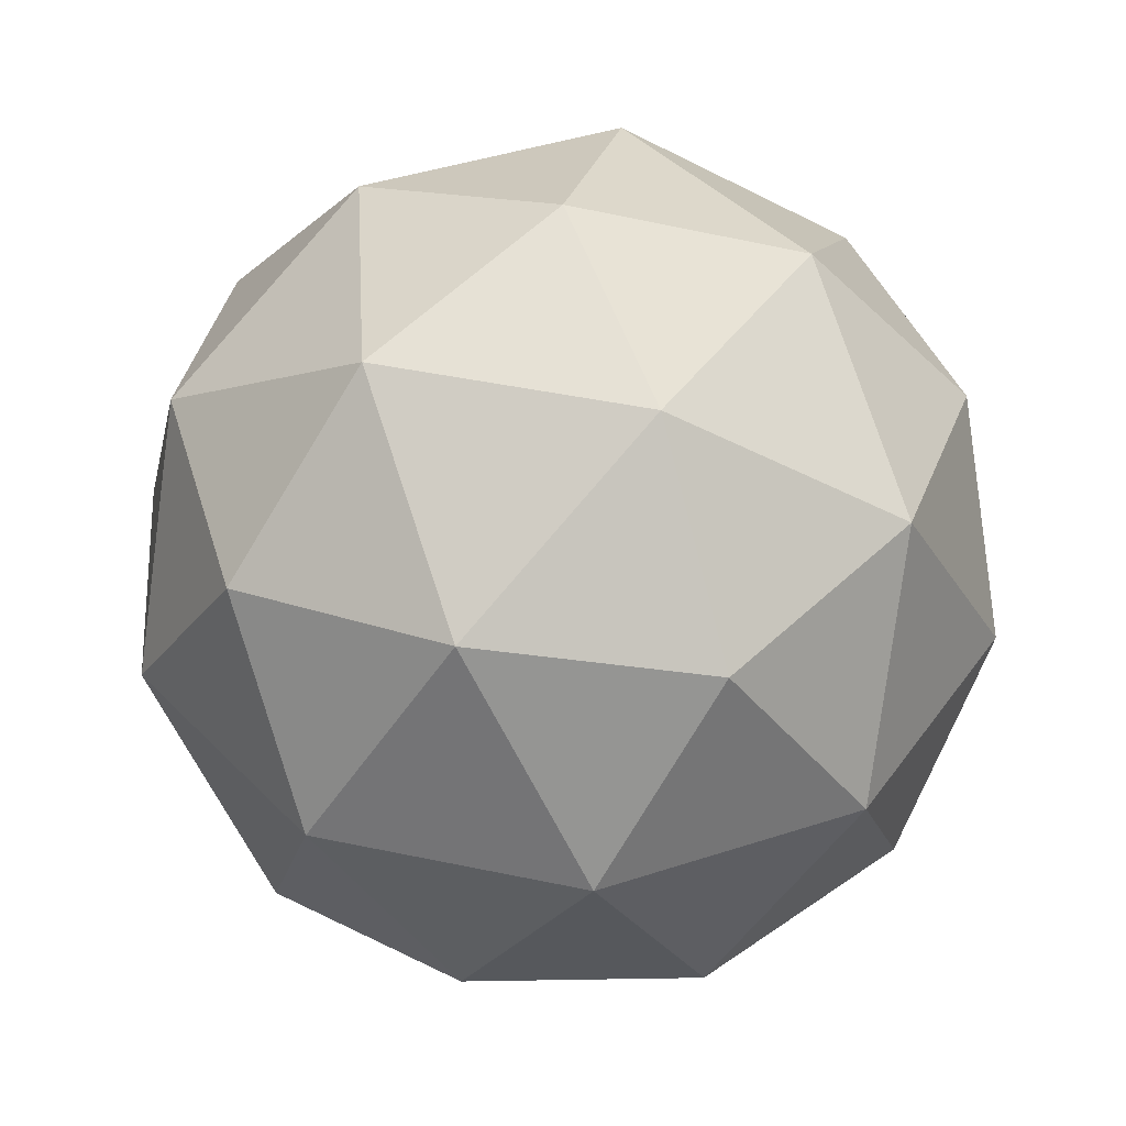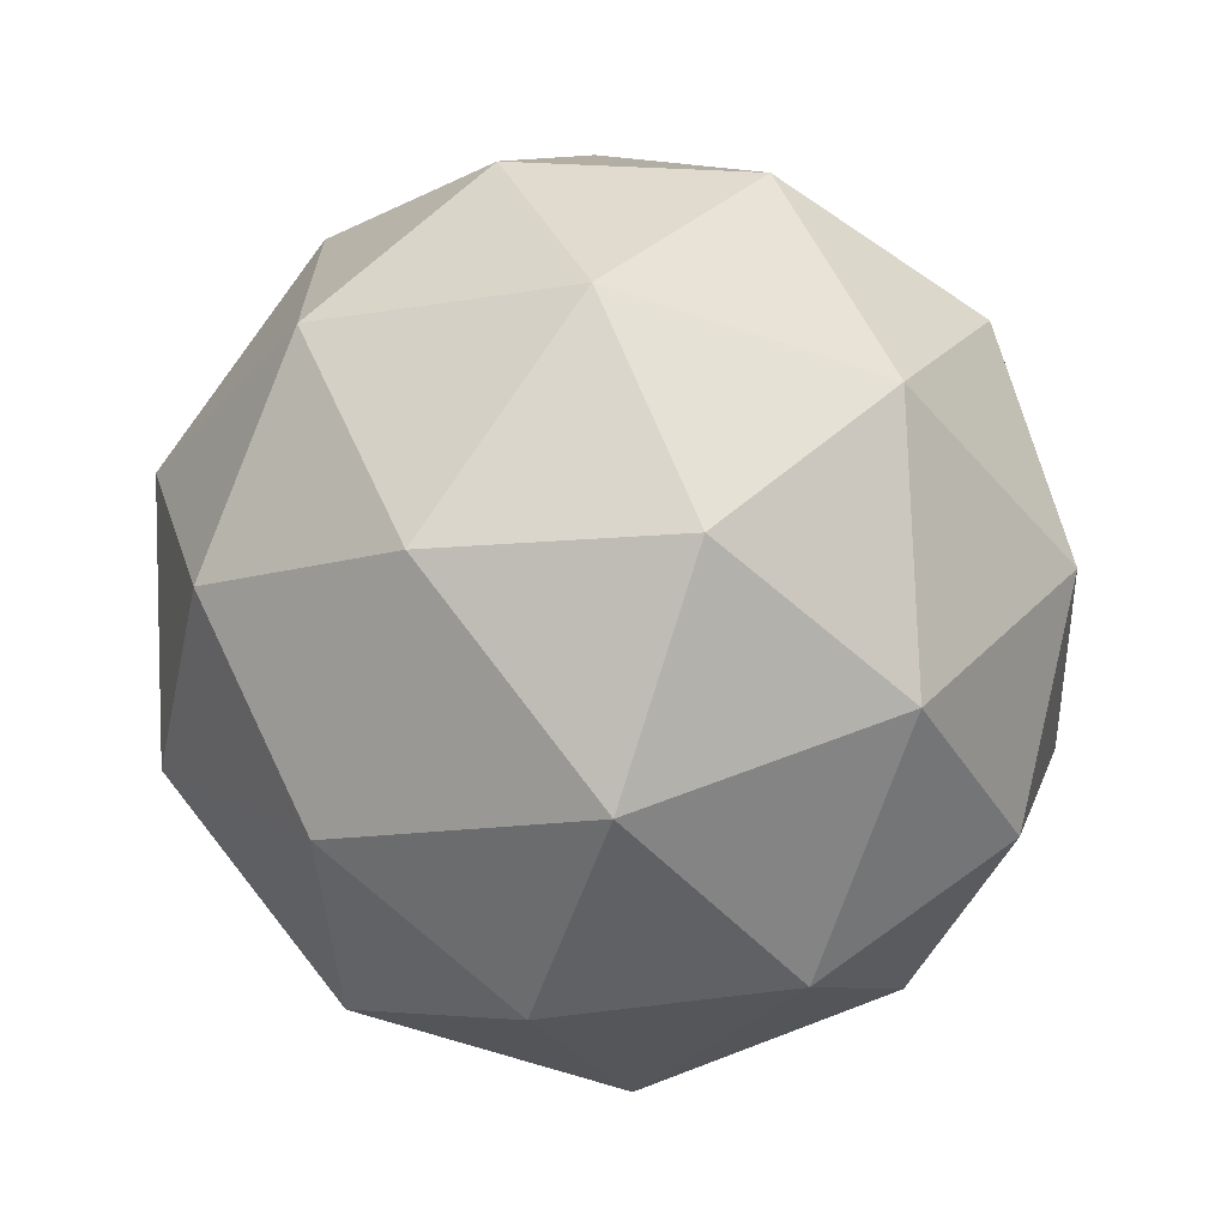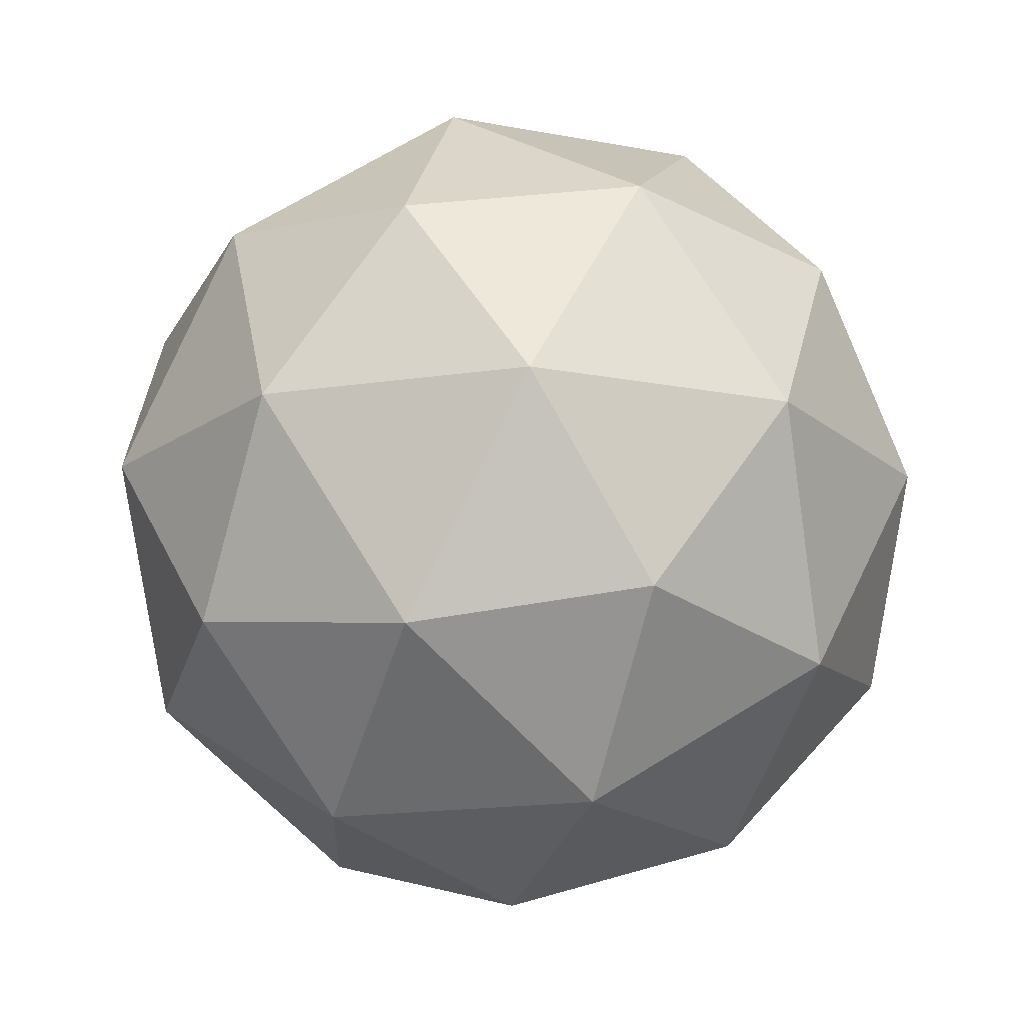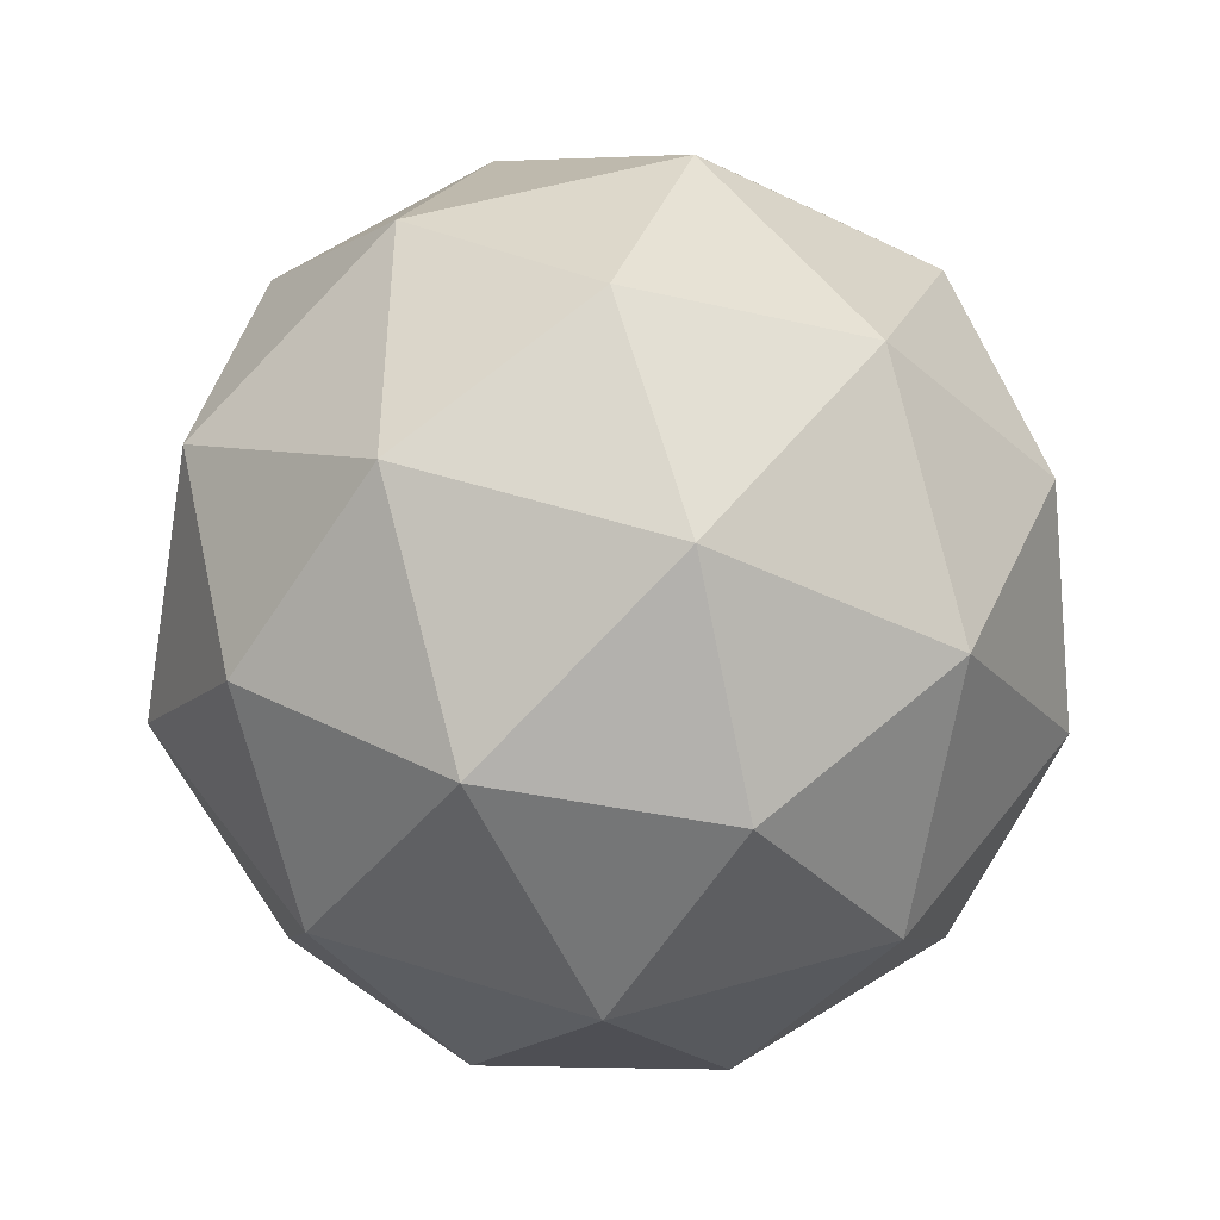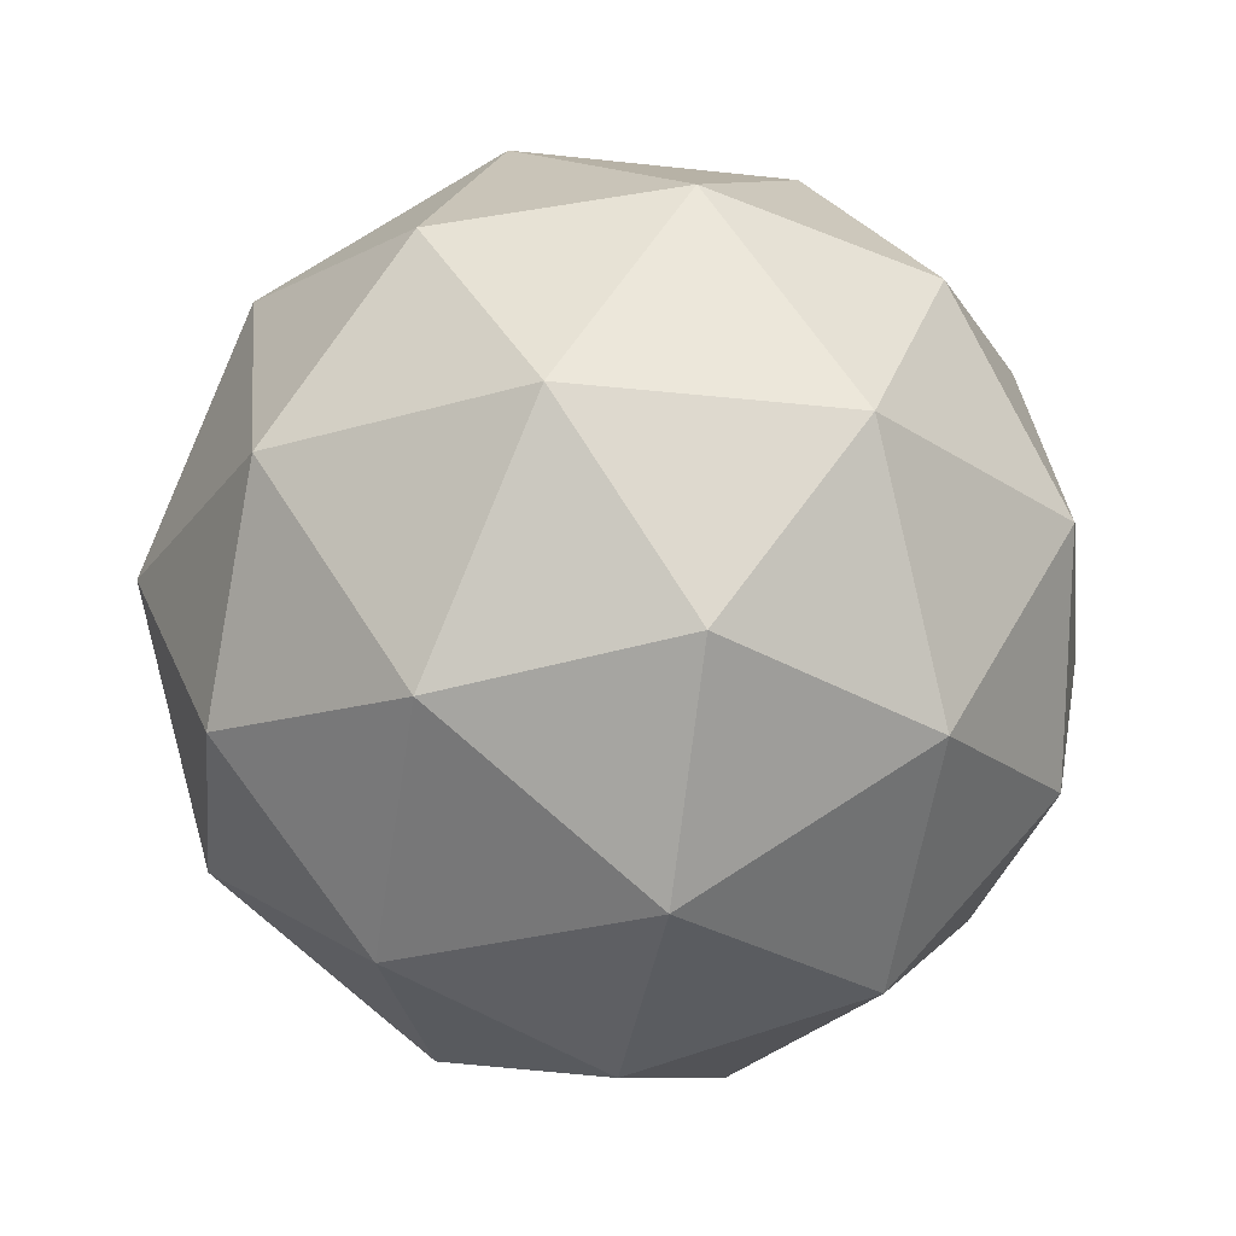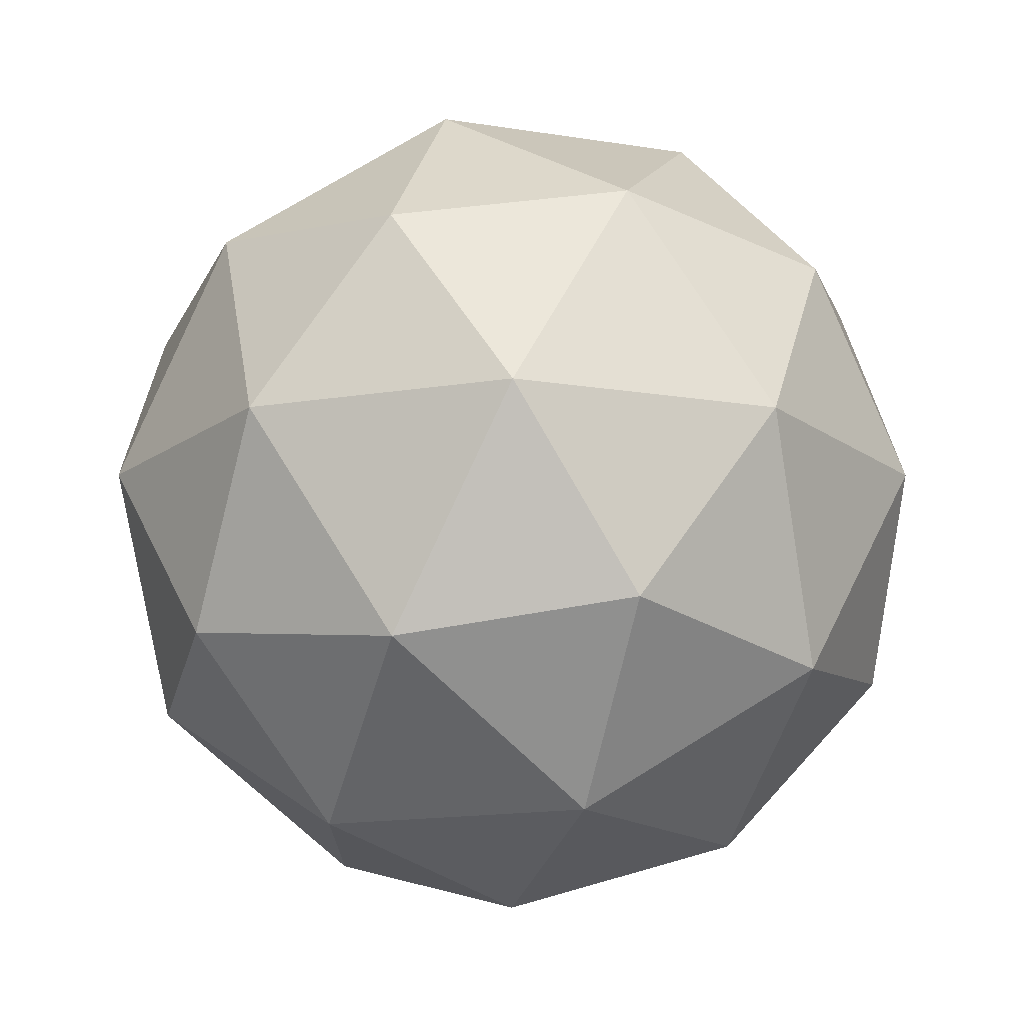
<metadata>
{"format":"obj","ext":"obj","renderer":"f3d","projection":"perspective","resolution":1024,"background":"white","views":[{"elev":42.2,"azim":-147.6,"up":"+Y"},{"elev":-68.1,"azim":-50.0,"up":"+Z"},{"elev":-18.4,"azim":33.8,"up":"+Y"},{"elev":52.4,"azim":72.8,"up":"+Y"},{"elev":-25.7,"azim":-100.3,"up":"+Y"},{"elev":-16.8,"azim":107.9,"up":"+Y"}]}
</metadata>
<code>
o Icosphere
v 0 -1 0
v 0.7236 -0.4472 0.5257
v -0.2764 -0.4472 0.8506
v -0.8944 -0.4472 0
v -0.2764 -0.4472 -0.8506
v 0.7236 -0.4472 -0.5257
v 0.2764 0.4472 0.8506
v -0.7236 0.4472 0.5257
v -0.7236 0.4472 -0.5257
v 0.2764 0.4472 -0.8506
v 0.8944 0.4472 0
v 0 1 0
v -0.1625 -0.8507 0.5
v 0.4253 -0.8507 0.309
v 0.2629 -0.5257 0.809
v 0.8506 -0.5257 0
v 0.4253 -0.8507 -0.309
v -0.5257 -0.8507 0
v -0.6882 -0.5257 0.5
v -0.1625 -0.8507 -0.5
v -0.6882 -0.5257 -0.5
v 0.2629 -0.5257 -0.809
v 0.9511 0 0.309
v 0.9511 0 -0.309
v 0 0 1
v 0.5878 0 0.809
v -0.9511 0 0.309
v -0.5878 0 0.809
v -0.5878 0 -0.809
v -0.9511 0 -0.309
v 0.5878 0 -0.809
v 0 0 -1
v 0.6882 0.5257 0.5
v -0.2629 0.5257 0.809
v -0.8506 0.5257 0
v -0.2629 0.5257 -0.809
v 0.6882 0.5257 -0.5
v 0.1625 0.8507 0.5
v 0.5257 0.8507 0
v -0.4253 0.8507 0.309
v -0.4253 0.8507 -0.309
v 0.1625 0.8507 -0.5
v -0.1625 -0.8507 0.5
v -0.1625 -0.8507 0.5
v -0.1625 -0.8507 0.5
v -0.1625 -0.8507 0.5
v -0.1625 -0.8507 0.5
v 0 -1 0
v 0 -1 0
v 0 -1 0
v 0 -1 0
v 0.4253 -0.8507 0.309
v 0.4253 -0.8507 0.309
v 0.4253 -0.8507 0.309
v 0.4253 -0.8507 0.309
v 0.4253 -0.8507 0.309
v 0.7236 -0.4472 0.5257
v 0.7236 -0.4472 0.5257
v 0.7236 -0.4472 0.5257
v 0.7236 -0.4472 0.5257
v 0.2629 -0.5257 0.809
v 0.2629 -0.5257 0.809
v 0.2629 -0.5257 0.809
v 0.2629 -0.5257 0.809
v 0.2629 -0.5257 0.809
v -0.2764 -0.4472 0.8506
v -0.2764 -0.4472 0.8506
v -0.2764 -0.4472 0.8506
v -0.2764 -0.4472 0.8506
v 0.8506 -0.5257 0
v 0.8506 -0.5257 0
v 0.8506 -0.5257 0
v 0.8506 -0.5257 0
v 0.8506 -0.5257 0
v 0.4253 -0.8507 -0.309
v 0.4253 -0.8507 -0.309
v 0.4253 -0.8507 -0.309
v 0.4253 -0.8507 -0.309
v 0.4253 -0.8507 -0.309
v 0.7236 -0.4472 -0.5257
v 0.7236 -0.4472 -0.5257
v 0.7236 -0.4472 -0.5257
v 0.7236 -0.4472 -0.5257
v -0.5257 -0.8507 0
v -0.5257 -0.8507 0
v -0.5257 -0.8507 0
v -0.5257 -0.8507 0
v -0.5257 -0.8507 0
v -0.6882 -0.5257 0.5
v -0.6882 -0.5257 0.5
v -0.6882 -0.5257 0.5
v -0.6882 -0.5257 0.5
v -0.6882 -0.5257 0.5
v -0.8944 -0.4472 0
v -0.8944 -0.4472 0
v -0.8944 -0.4472 0
v -0.8944 -0.4472 0
v -0.1625 -0.8507 -0.5
v -0.1625 -0.8507 -0.5
v -0.1625 -0.8507 -0.5
v -0.1625 -0.8507 -0.5
v -0.1625 -0.8507 -0.5
v -0.6882 -0.5257 -0.5
v -0.6882 -0.5257 -0.5
v -0.6882 -0.5257 -0.5
v -0.6882 -0.5257 -0.5
v -0.6882 -0.5257 -0.5
v -0.2764 -0.4472 -0.8506
v -0.2764 -0.4472 -0.8506
v -0.2764 -0.4472 -0.8506
v -0.2764 -0.4472 -0.8506
v 0.2629 -0.5257 -0.809
v 0.2629 -0.5257 -0.809
v 0.2629 -0.5257 -0.809
v 0.2629 -0.5257 -0.809
v 0.2629 -0.5257 -0.809
v 0.9511 0 0.309
v 0.9511 0 0.309
v 0.9511 0 0.309
v 0.9511 0 0.309
v 0.9511 0 0.309
v 0.9511 0 -0.309
v 0.9511 0 -0.309
v 0.9511 0 -0.309
v 0.9511 0 -0.309
v 0.9511 0 -0.309
v 0.8944 0.4472 0
v 0.8944 0.4472 0
v 0.8944 0.4472 0
v 0.8944 0.4472 0
v 0 0 1
v 0 0 1
v 0 0 1
v 0 0 1
v 0 0 1
v 0.5878 0 0.809
v 0.5878 0 0.809
v 0.5878 0 0.809
v 0.5878 0 0.809
v 0.5878 0 0.809
v 0.2764 0.4472 0.8506
v 0.2764 0.4472 0.8506
v 0.2764 0.4472 0.8506
v 0.2764 0.4472 0.8506
v -0.9511 0 0.309
v -0.9511 0 0.309
v -0.9511 0 0.309
v -0.9511 0 0.309
v -0.9511 0 0.309
v -0.5878 0 0.809
v -0.5878 0 0.809
v -0.5878 0 0.809
v -0.5878 0 0.809
v -0.5878 0 0.809
v -0.7236 0.4472 0.5257
v -0.7236 0.4472 0.5257
v -0.7236 0.4472 0.5257
v -0.7236 0.4472 0.5257
v -0.5878 0 -0.809
v -0.5878 0 -0.809
v -0.5878 0 -0.809
v -0.5878 0 -0.809
v -0.5878 0 -0.809
v -0.9511 0 -0.309
v -0.9511 0 -0.309
v -0.9511 0 -0.309
v -0.9511 0 -0.309
v -0.9511 0 -0.309
v -0.7236 0.4472 -0.5257
v -0.7236 0.4472 -0.5257
v -0.7236 0.4472 -0.5257
v -0.7236 0.4472 -0.5257
v 0.5878 0 -0.809
v 0.5878 0 -0.809
v 0.5878 0 -0.809
v 0.5878 0 -0.809
v 0.5878 0 -0.809
v 0 0 -1
v 0 0 -1
v 0 0 -1
v 0 0 -1
v 0 0 -1
v 0.2764 0.4472 -0.8506
v 0.2764 0.4472 -0.8506
v 0.2764 0.4472 -0.8506
v 0.2764 0.4472 -0.8506
v 0.6882 0.5257 0.5
v 0.6882 0.5257 0.5
v 0.6882 0.5257 0.5
v 0.6882 0.5257 0.5
v 0.6882 0.5257 0.5
v -0.2629 0.5257 0.809
v -0.2629 0.5257 0.809
v -0.2629 0.5257 0.809
v -0.2629 0.5257 0.809
v -0.2629 0.5257 0.809
v -0.8506 0.5257 0
v -0.8506 0.5257 0
v -0.8506 0.5257 0
v -0.8506 0.5257 0
v -0.8506 0.5257 0
v -0.2629 0.5257 -0.809
v -0.2629 0.5257 -0.809
v -0.2629 0.5257 -0.809
v -0.2629 0.5257 -0.809
v -0.2629 0.5257 -0.809
v 0.6882 0.5257 -0.5
v 0.6882 0.5257 -0.5
v 0.6882 0.5257 -0.5
v 0.6882 0.5257 -0.5
v 0.6882 0.5257 -0.5
v 0.1625 0.8507 0.5
v 0.1625 0.8507 0.5
v 0.1625 0.8507 0.5
v 0.1625 0.8507 0.5
v 0.1625 0.8507 0.5
v 0.5257 0.8507 0
v 0.5257 0.8507 0
v 0.5257 0.8507 0
v 0.5257 0.8507 0
v 0.5257 0.8507 0
v 0 1 0
v 0 1 0
v 0 1 0
v 0 1 0
v -0.4253 0.8507 0.309
v -0.4253 0.8507 0.309
v -0.4253 0.8507 0.309
v -0.4253 0.8507 0.309
v -0.4253 0.8507 0.309
v -0.4253 0.8507 -0.309
v -0.4253 0.8507 -0.309
v -0.4253 0.8507 -0.309
v -0.4253 0.8507 -0.309
v -0.4253 0.8507 -0.309
v 0.1625 0.8507 -0.5
v 0.1625 0.8507 -0.5
v 0.1625 0.8507 -0.5
v 0.1625 0.8507 -0.5
v 0.1625 0.8507 -0.5
f 48 53 43
f 57 52 70
f 49 45 84
f 50 86 98
f 51 100 76
f 58 72 117
f 66 61 131
f 94 89 145
f 108 103 159
f 81 112 173
f 60 119 137
f 69 133 151
f 97 147 165
f 111 161 179
f 83 175 123
f 142 187 212
f 156 192 226
f 170 197 231
f 184 202 236
f 128 207 218
f 217 237 222
f 39 209 238
f 208 186 240
f 239 232 225
f 42 204 233
f 203 172 235
f 234 227 224
f 41 199 228
f 198 158 230
f 229 213 223
f 40 194 214
f 193 144 216
f 215 219 12
f 38 189 220
f 188 130 221
f 122 210 127
f 24 176 211
f 174 185 37
f 178 205 183
f 32 162 206
f 160 171 36
f 164 200 169
f 30 148 201
f 146 157 35
f 150 195 155
f 28 134 196
f 132 143 34
f 136 190 141
f 26 120 191
f 118 129 33
f 177 180 10
f 31 114 181
f 113 110 182
f 163 166 9
f 29 105 167
f 104 96 168
f 149 152 8
f 27 91 153
f 90 68 154
f 135 138 7
f 25 63 139
f 62 59 140
f 121 124 11
f 23 73 125
f 71 82 126
f 75 115 80
f 17 101 116
f 99 109 22
f 102 106 5
f 20 87 107
f 85 95 21
f 88 92 4
f 18 46 93
f 44 67 19
f 74 77 6
f 16 54 78
f 56 1 79
f 47 64 3
f 13 55 65
f 14 2 15

</code>
